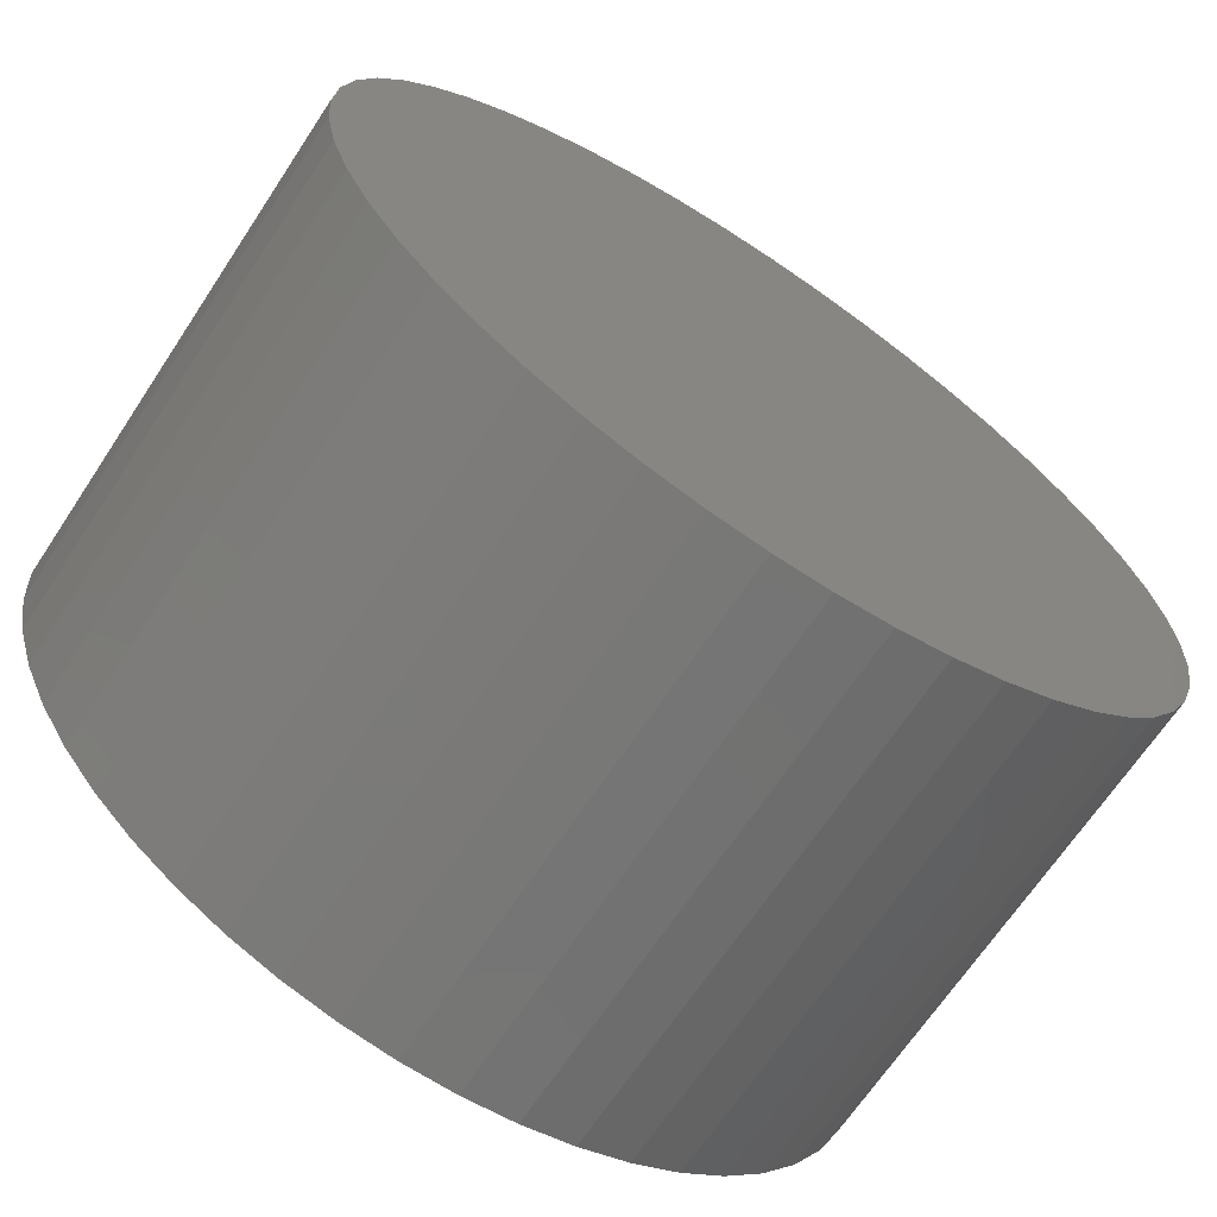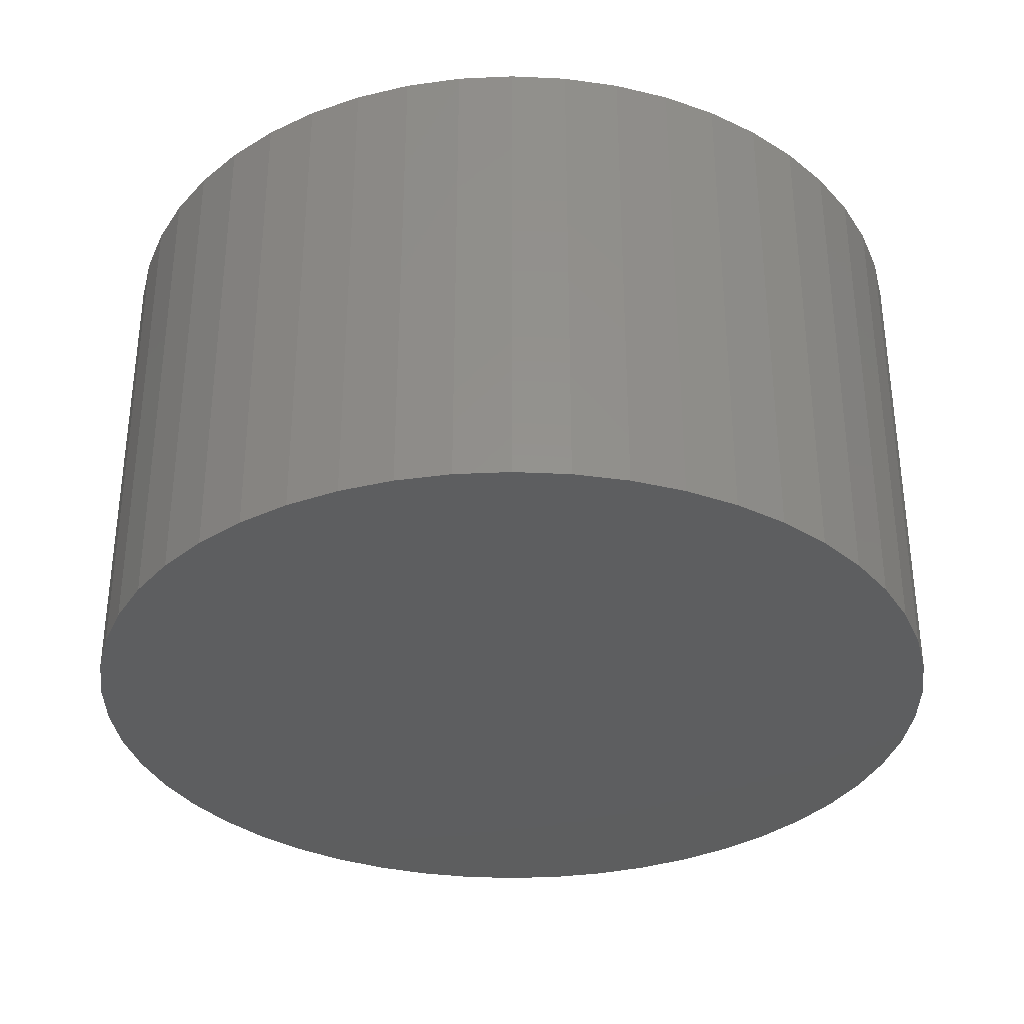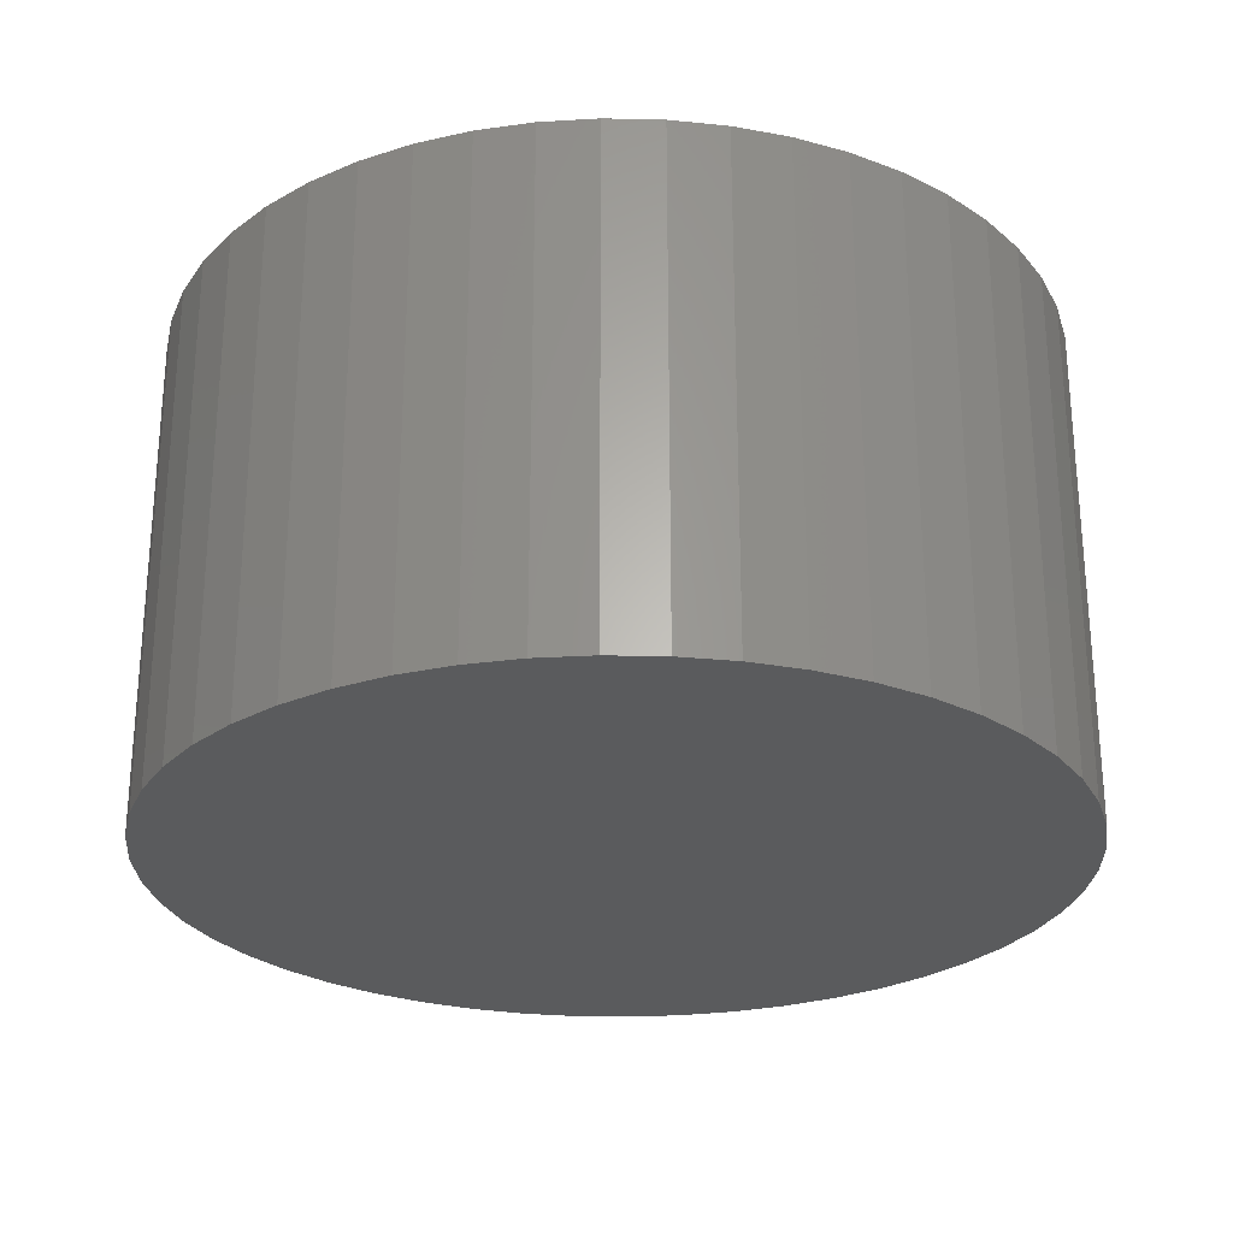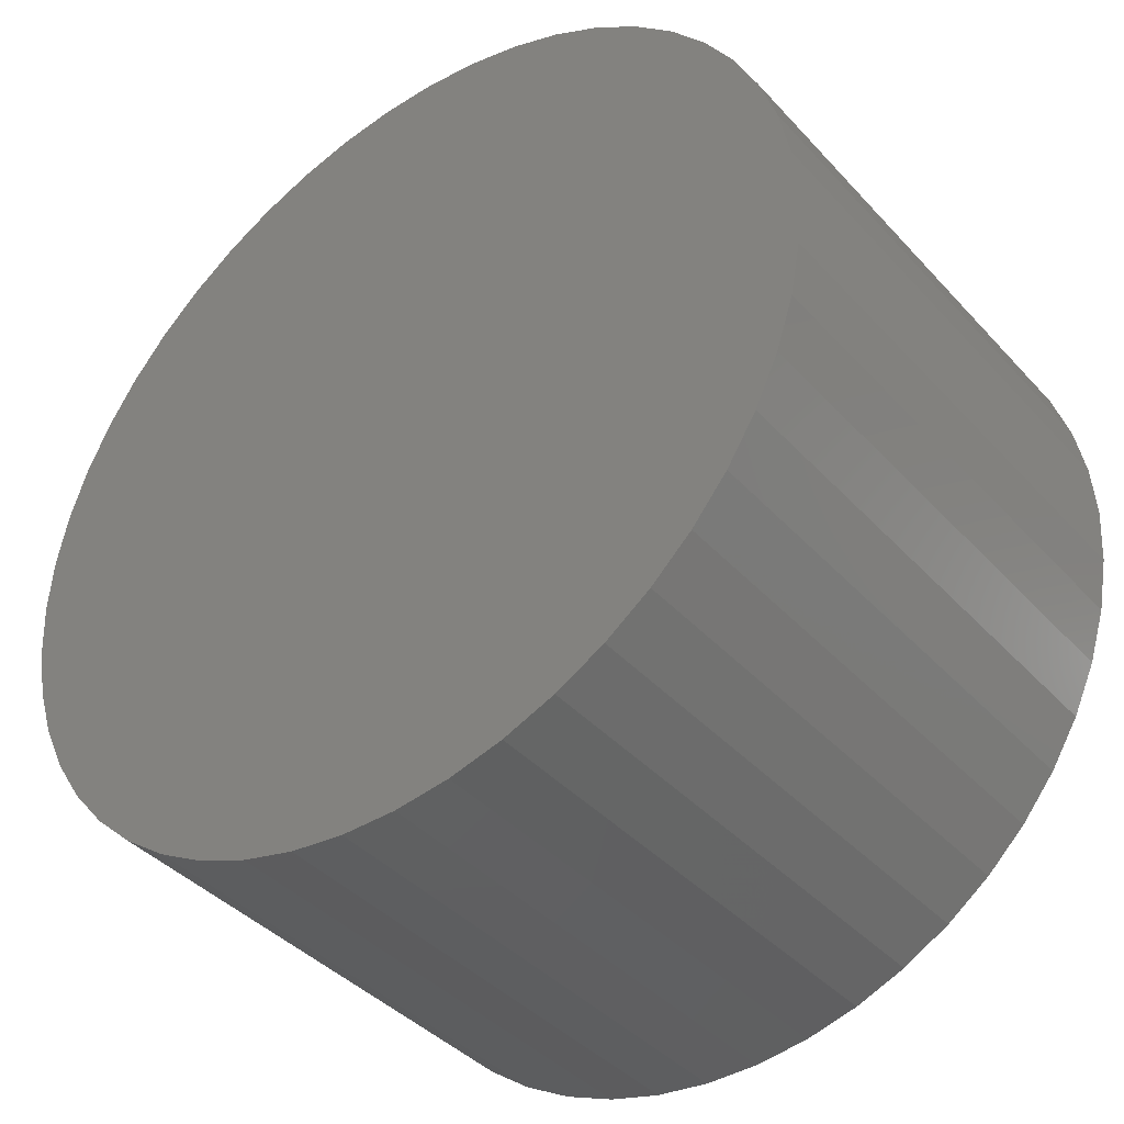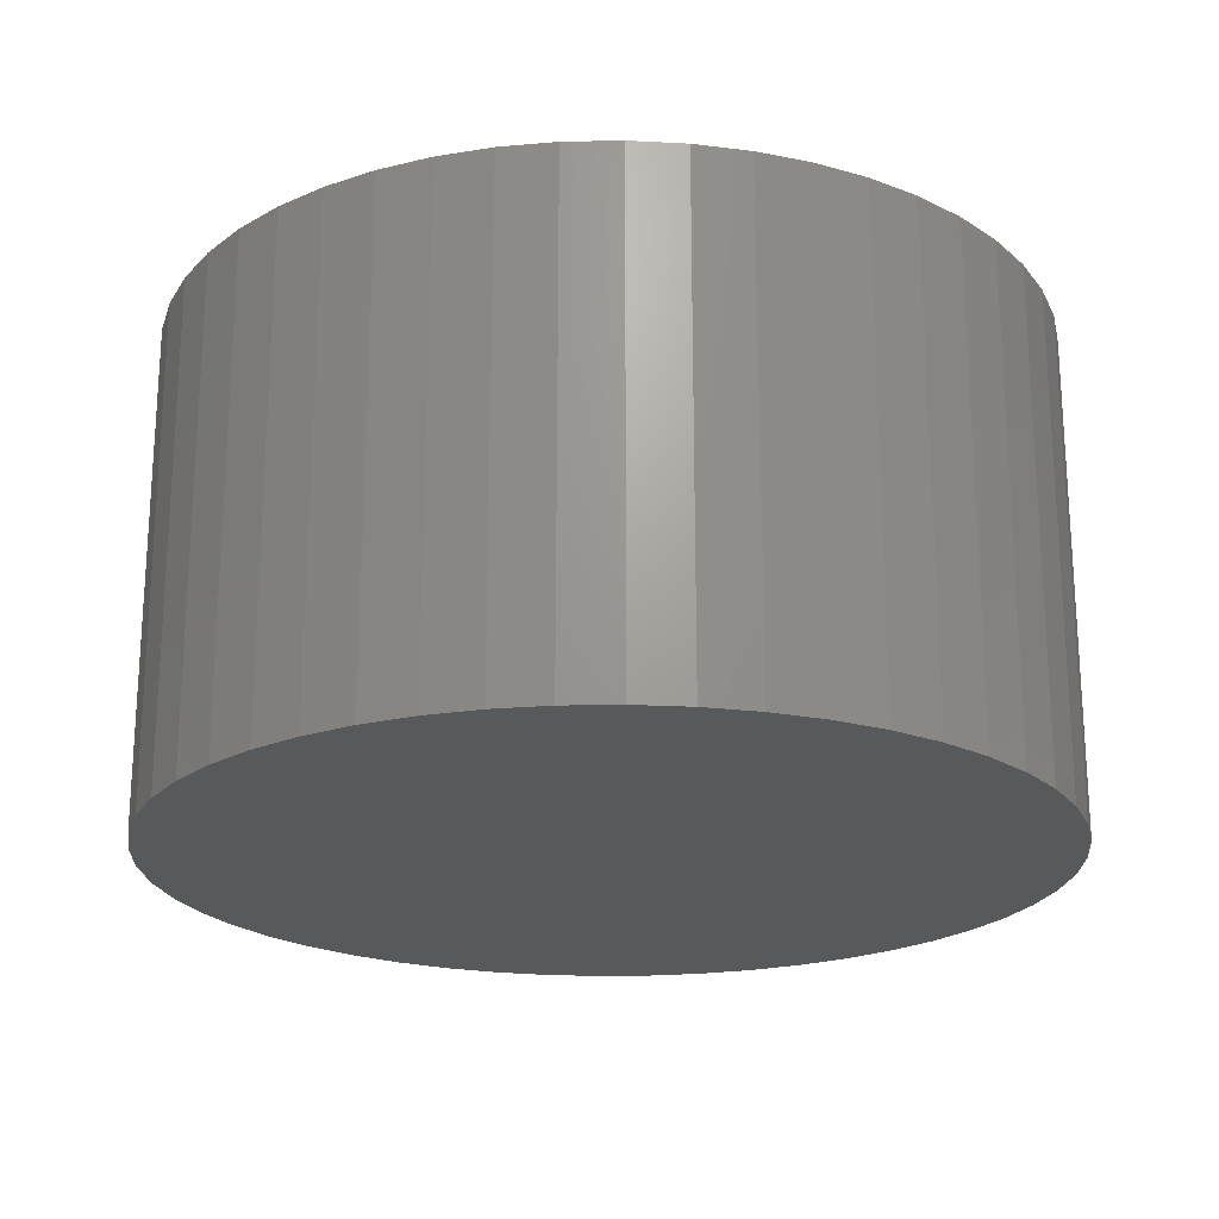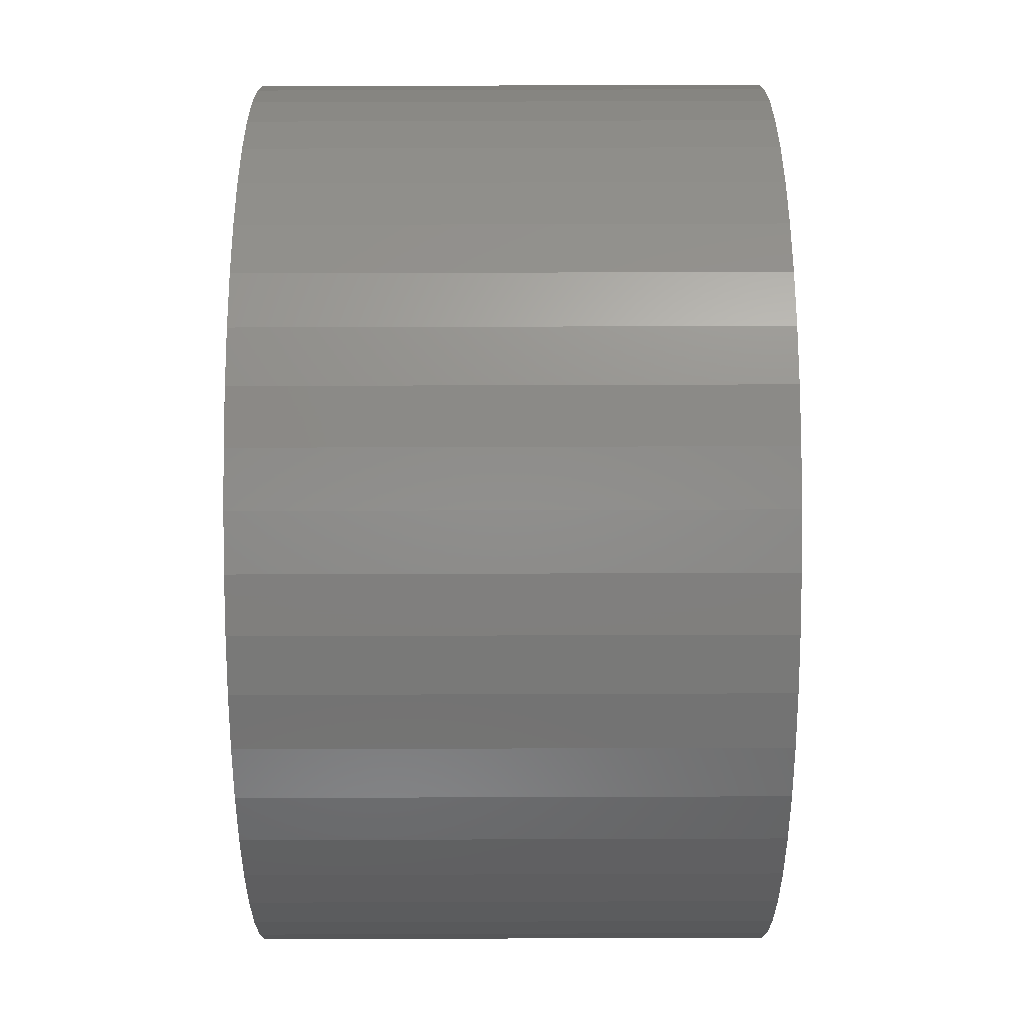
<metadata>
{"format":"stl","ext":"stl","renderer":"f3d","projection":"perspective","resolution":1024,"background":"white","views":[{"elev":-67.5,"azim":-33.5,"up":"+Y"},{"elev":-33.9,"azim":-3.6,"up":"+Z"},{"elev":-26.4,"azim":-66.7,"up":"+Z"},{"elev":-40.2,"azim":-142.3,"up":"+Y"},{"elev":-21.4,"azim":73.9,"up":"+Z"},{"elev":64.6,"azim":-90.2,"up":"+Y"}]}
</metadata>
<code>
# stl→obj: 100 verts, 196 faces
v 5.25 0 3
v 5.209 0.658 -3
v 5.209 0.658 3
v 5.25 0 -3
v 5.085 1.306 -3
v 5.085 1.306 3
v -5.25 0 -3
v -5.209 0.658 3
v -5.209 0.658 -3
v -5.25 0 3
v 0.3296 5.24 -3
v -0.3296 5.24 3
v 0.3296 5.24 3
v -0.3296 5.24 -3
v 5.209 -0.658 -3
v 5.085 -1.306 -3
v 4.881 -1.933 -3
v 4.881 1.933 -3
v 4.601 -2.529 -3
v 4.601 2.529 -3
v 4.247 -3.086 -3
v 4.247 3.086 -3
v 3.827 -3.594 -3
v 3.827 3.594 -3
v 3.346 -4.045 -3
v 3.346 4.045 -3
v 2.813 -4.433 -3
v 2.813 4.433 -3
v 2.235 -4.75 -3
v 2.235 4.75 -3
v 1.622 -4.993 -3
v 1.622 4.993 -3
v 0.9838 -5.157 -3
v 0.9838 5.157 -3
v 0.3296 -5.24 -3
v -0.3296 -5.24 -3
v -0.9838 -5.157 -3
v -0.9838 5.157 -3
v -1.622 -4.993 -3
v -1.622 4.993 -3
v -2.235 -4.75 -3
v -2.235 4.75 -3
v -2.813 -4.433 -3
v -2.813 4.433 -3
v -3.346 -4.045 -3
v -3.346 4.045 -3
v -3.827 -3.594 -3
v -3.827 3.594 -3
v -4.247 -3.086 -3
v -4.247 3.086 -3
v -4.601 -2.529 -3
v -4.601 2.529 -3
v -4.881 -1.933 -3
v -4.881 1.933 -3
v -5.085 -1.306 -3
v -5.085 1.306 -3
v -5.209 -0.658 -3
v 3.827 -3.594 3
v 3.346 -4.045 3
v 3.346 4.045 3
v 3.827 3.594 3
v -3.827 3.594 3
v -3.346 4.045 3
v 5.209 -0.658 3
v 5.085 -1.306 3
v 4.881 1.933 3
v 4.881 -1.933 3
v 4.601 2.529 3
v 4.601 -2.529 3
v 4.247 3.086 3
v 4.247 -3.086 3
v 2.813 4.433 3
v 2.813 -4.433 3
v 2.235 4.75 3
v 2.235 -4.75 3
v 1.622 4.993 3
v 1.622 -4.993 3
v 0.9838 5.157 3
v 0.9838 -5.157 3
v 0.3296 -5.24 3
v -0.3296 -5.24 3
v -0.9838 5.157 3
v -0.9838 -5.157 3
v -1.622 4.993 3
v -1.622 -4.993 3
v -2.235 4.75 3
v -2.235 -4.75 3
v -2.813 4.433 3
v -2.813 -4.433 3
v -3.346 -4.045 3
v -3.827 -3.594 3
v -4.247 3.086 3
v -4.247 -3.086 3
v -4.601 2.529 3
v -4.601 -2.529 3
v -4.881 1.933 3
v -4.881 -1.933 3
v -5.085 1.306 3
v -5.085 -1.306 3
v -5.209 -0.658 3
f 1 2 3
f 2 1 4
f 3 5 6
f 5 3 2
f 7 8 9
f 8 7 10
f 11 12 13
f 12 11 14
f 15 2 4
f 16 2 15
f 16 5 2
f 17 5 16
f 17 18 5
f 19 18 17
f 19 20 18
f 21 20 19
f 21 22 20
f 23 22 21
f 23 24 22
f 25 24 23
f 25 26 24
f 27 26 25
f 27 28 26
f 29 28 27
f 29 30 28
f 31 30 29
f 31 32 30
f 33 32 31
f 33 34 32
f 35 34 33
f 35 11 34
f 36 11 35
f 36 14 11
f 37 14 36
f 37 38 14
f 39 38 37
f 39 40 38
f 41 40 39
f 41 42 40
f 43 42 41
f 43 44 42
f 45 44 43
f 45 46 44
f 47 46 45
f 47 48 46
f 49 48 47
f 49 50 48
f 51 50 49
f 51 52 50
f 53 52 51
f 53 54 52
f 55 54 53
f 55 56 54
f 57 56 55
f 57 9 56
f 9 57 7
f 25 58 59
f 58 25 23
f 24 60 61
f 60 24 26
f 46 62 63
f 62 46 48
f 3 64 1
f 6 64 3
f 6 65 64
f 66 65 6
f 66 67 65
f 68 67 66
f 68 69 67
f 70 69 68
f 70 71 69
f 61 71 70
f 61 58 71
f 60 58 61
f 60 59 58
f 72 59 60
f 72 73 59
f 74 73 72
f 74 75 73
f 76 75 74
f 76 77 75
f 78 77 76
f 78 79 77
f 13 79 78
f 13 80 79
f 12 80 13
f 12 81 80
f 82 81 12
f 82 83 81
f 84 83 82
f 84 85 83
f 86 85 84
f 86 87 85
f 88 87 86
f 88 89 87
f 63 89 88
f 63 90 89
f 62 90 63
f 62 91 90
f 92 91 62
f 92 93 91
f 94 93 92
f 94 95 93
f 96 95 94
f 96 97 95
f 98 97 96
f 98 99 97
f 8 99 98
f 8 100 99
f 100 8 10
f 66 20 68
f 20 66 18
f 30 76 74
f 76 30 32
f 28 74 72
f 74 28 30
f 54 94 52
f 94 54 96
f 42 88 86
f 88 42 44
f 38 84 82
f 84 38 40
f 31 75 77
f 75 31 29
f 68 22 70
f 22 68 20
f 32 78 76
f 78 32 34
f 26 72 60
f 72 26 28
f 50 62 48
f 62 50 92
f 56 96 54
f 96 56 98
f 40 86 84
f 86 40 42
f 14 82 12
f 82 14 38
f 64 4 1
f 4 64 15
f 65 15 64
f 15 65 16
f 47 90 91
f 90 47 45
f 51 97 53
f 97 51 95
f 49 95 51
f 95 49 93
f 57 10 7
f 10 57 100
f 36 80 81
f 80 36 35
f 29 73 75
f 73 29 27
f 6 18 66
f 18 6 5
f 70 24 61
f 24 70 22
f 34 13 78
f 13 34 11
f 52 92 50
f 92 52 94
f 9 98 56
f 98 9 8
f 44 63 88
f 63 44 46
f 58 21 71
f 21 58 23
f 69 17 67
f 17 69 19
f 41 85 87
f 85 41 39
f 47 93 49
f 93 47 91
f 53 99 55
f 99 53 97
f 33 77 79
f 77 33 31
f 35 79 80
f 79 35 33
f 71 19 69
f 19 71 21
f 67 16 65
f 16 67 17
f 37 81 83
f 81 37 36
f 45 89 90
f 89 45 43
f 43 87 89
f 87 43 41
f 55 100 57
f 100 55 99
f 27 59 73
f 59 27 25
f 39 83 85
f 83 39 37

</code>
